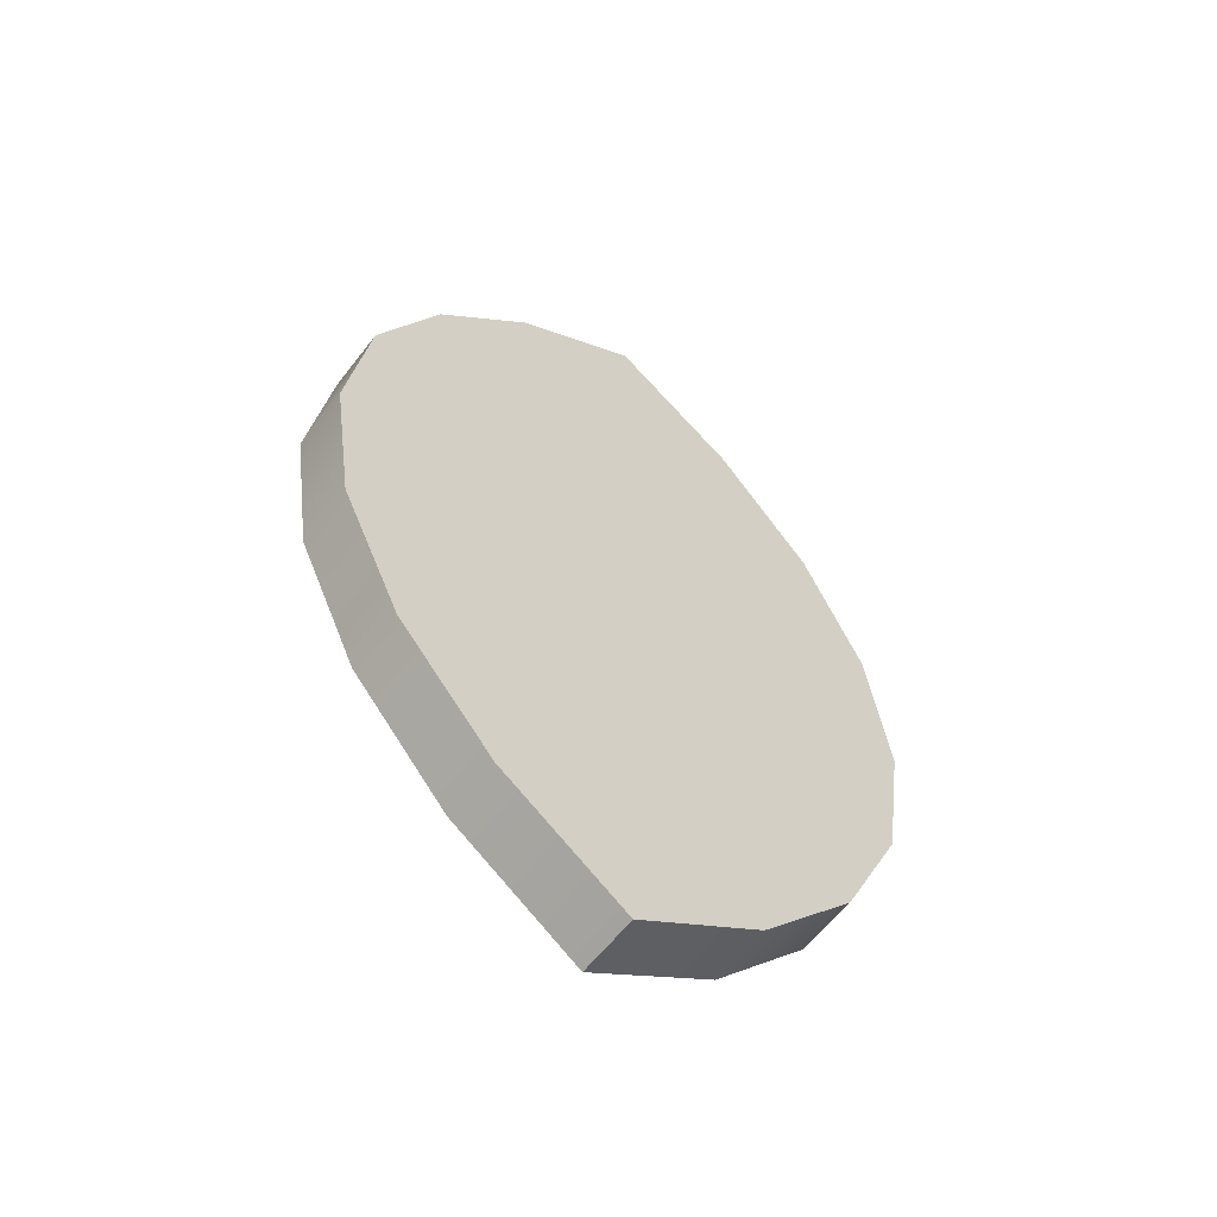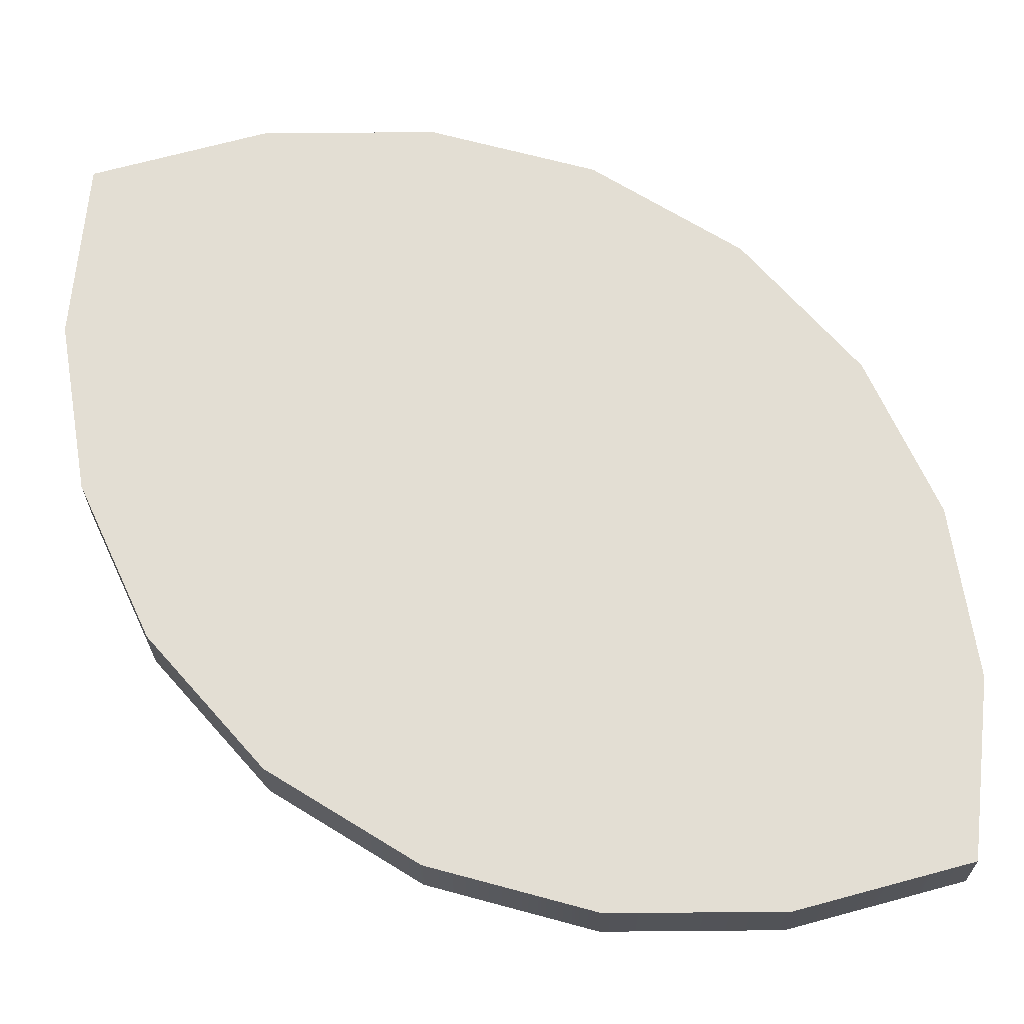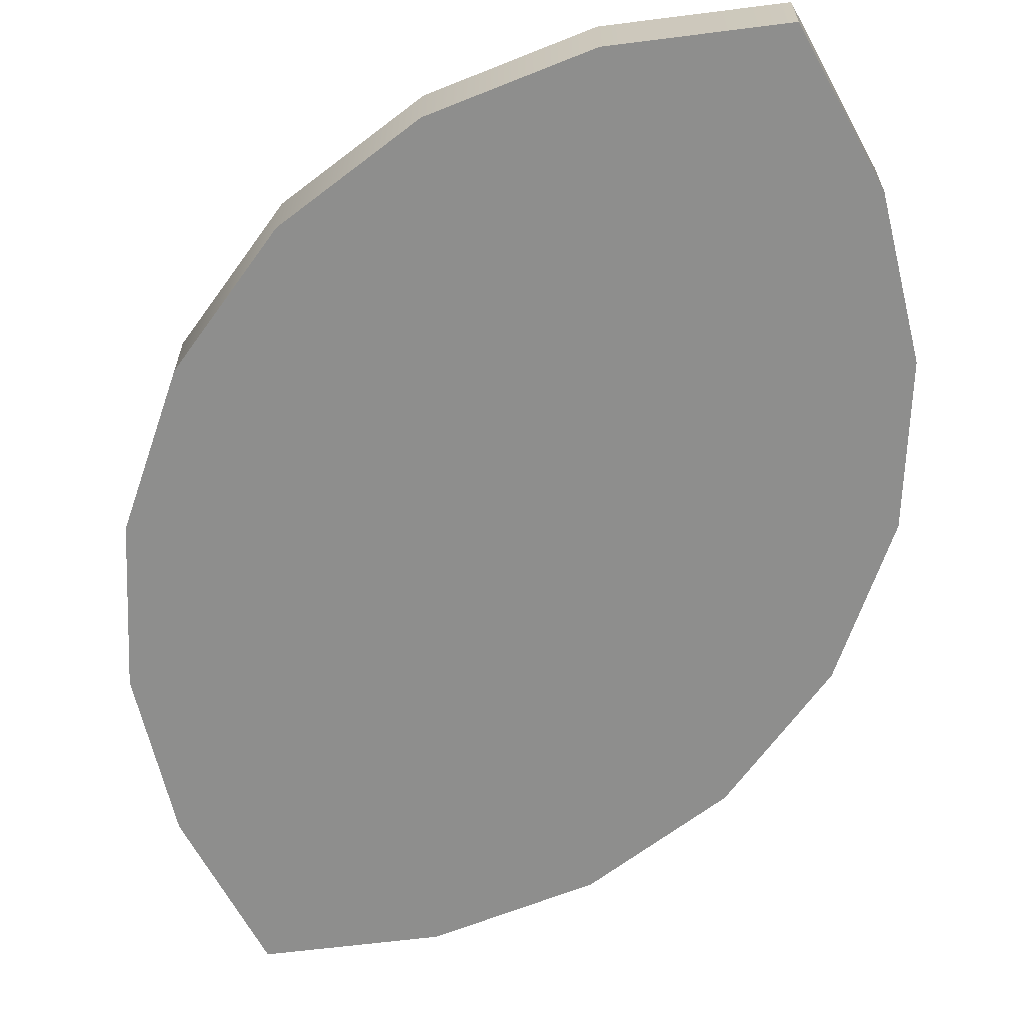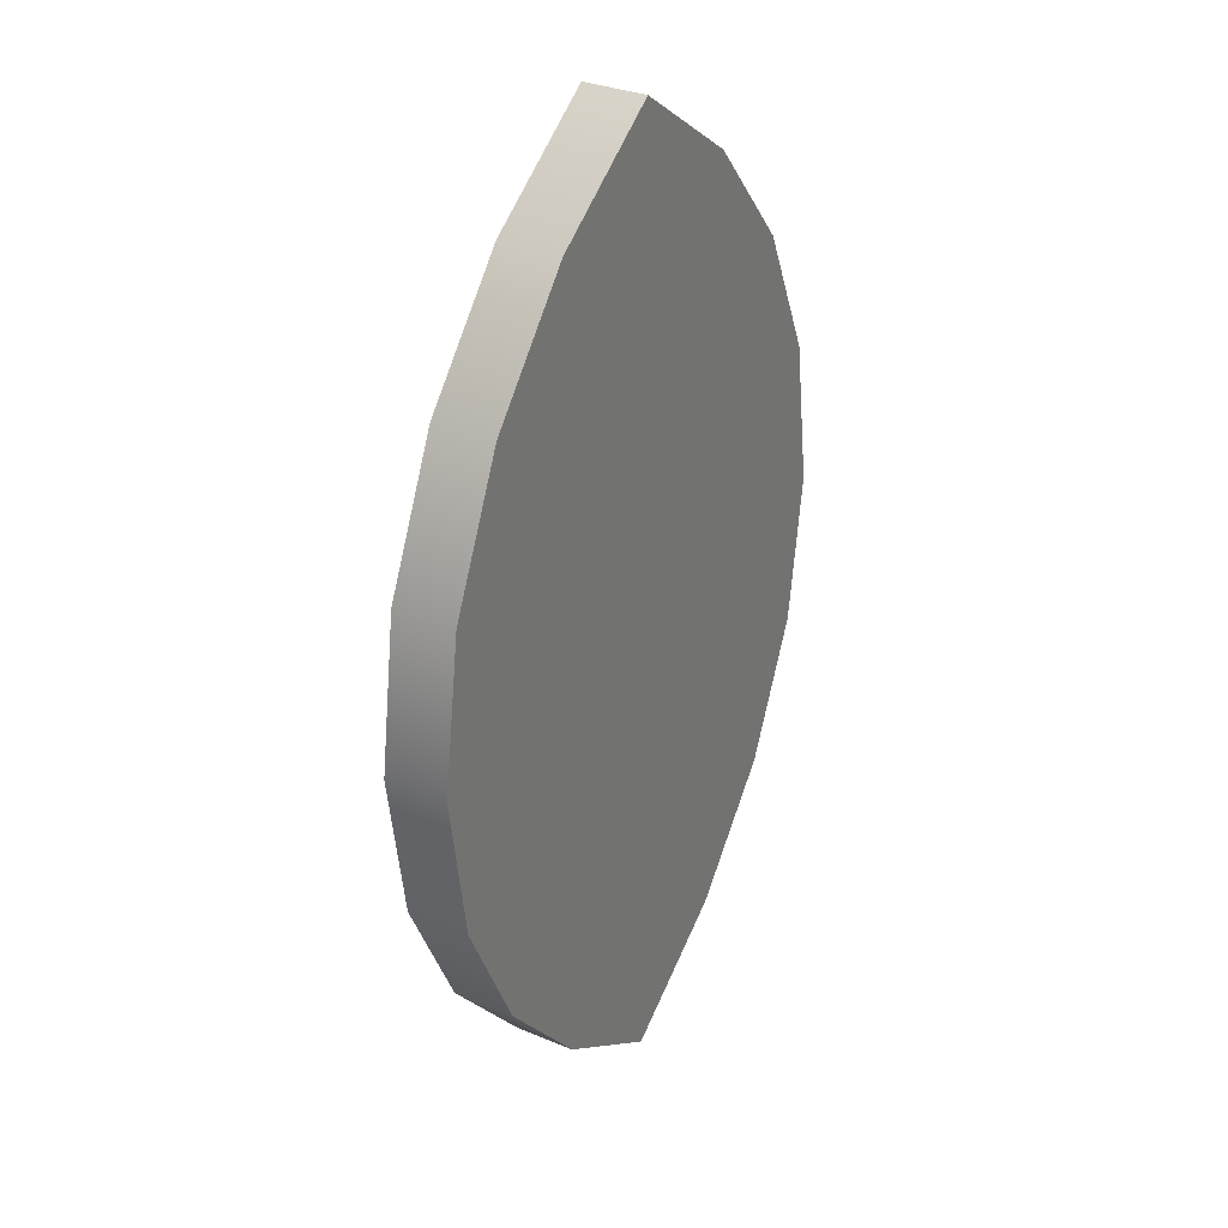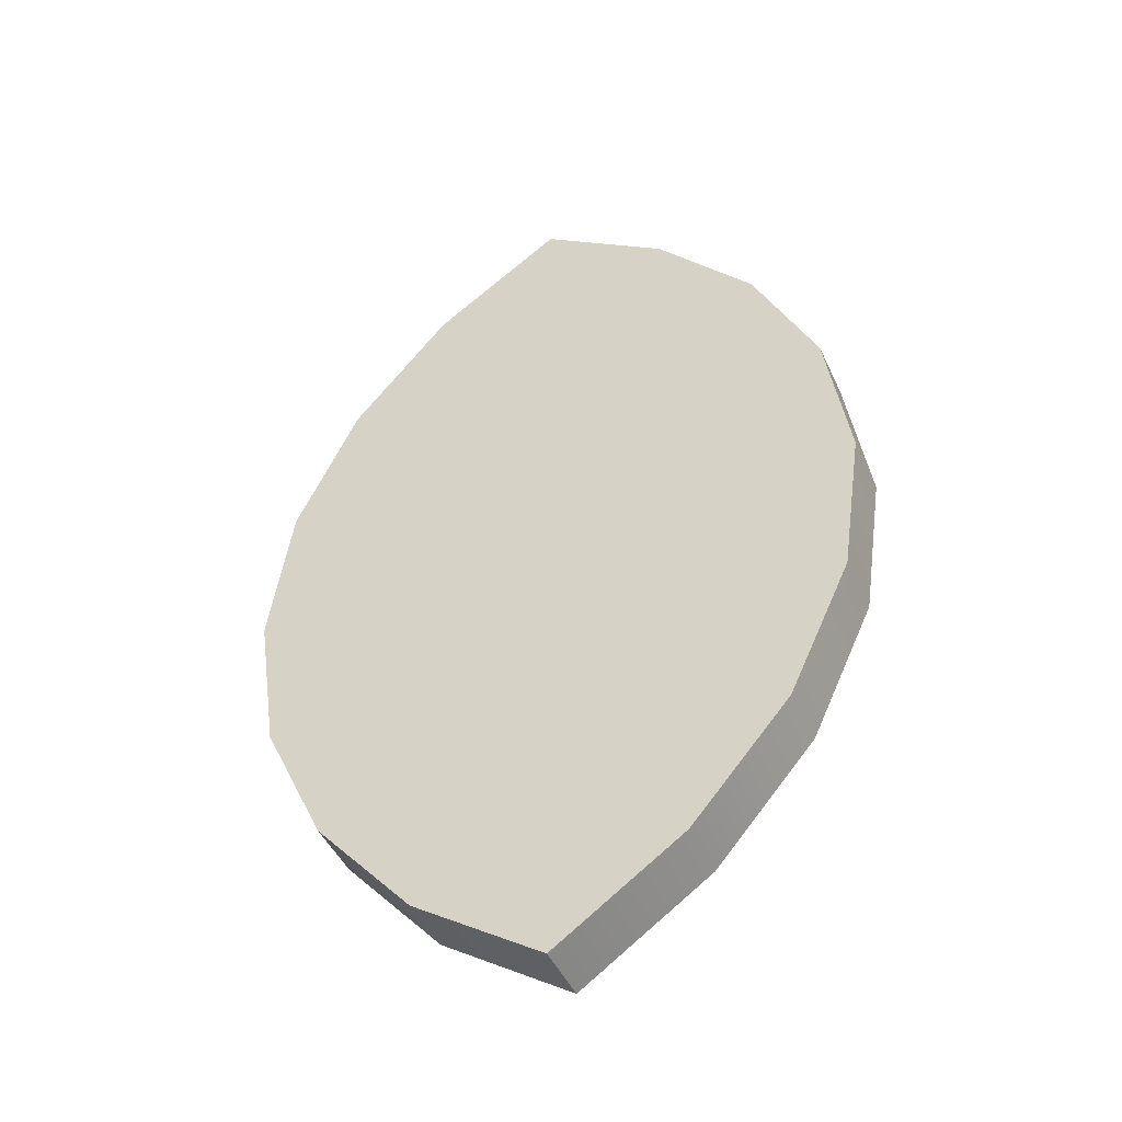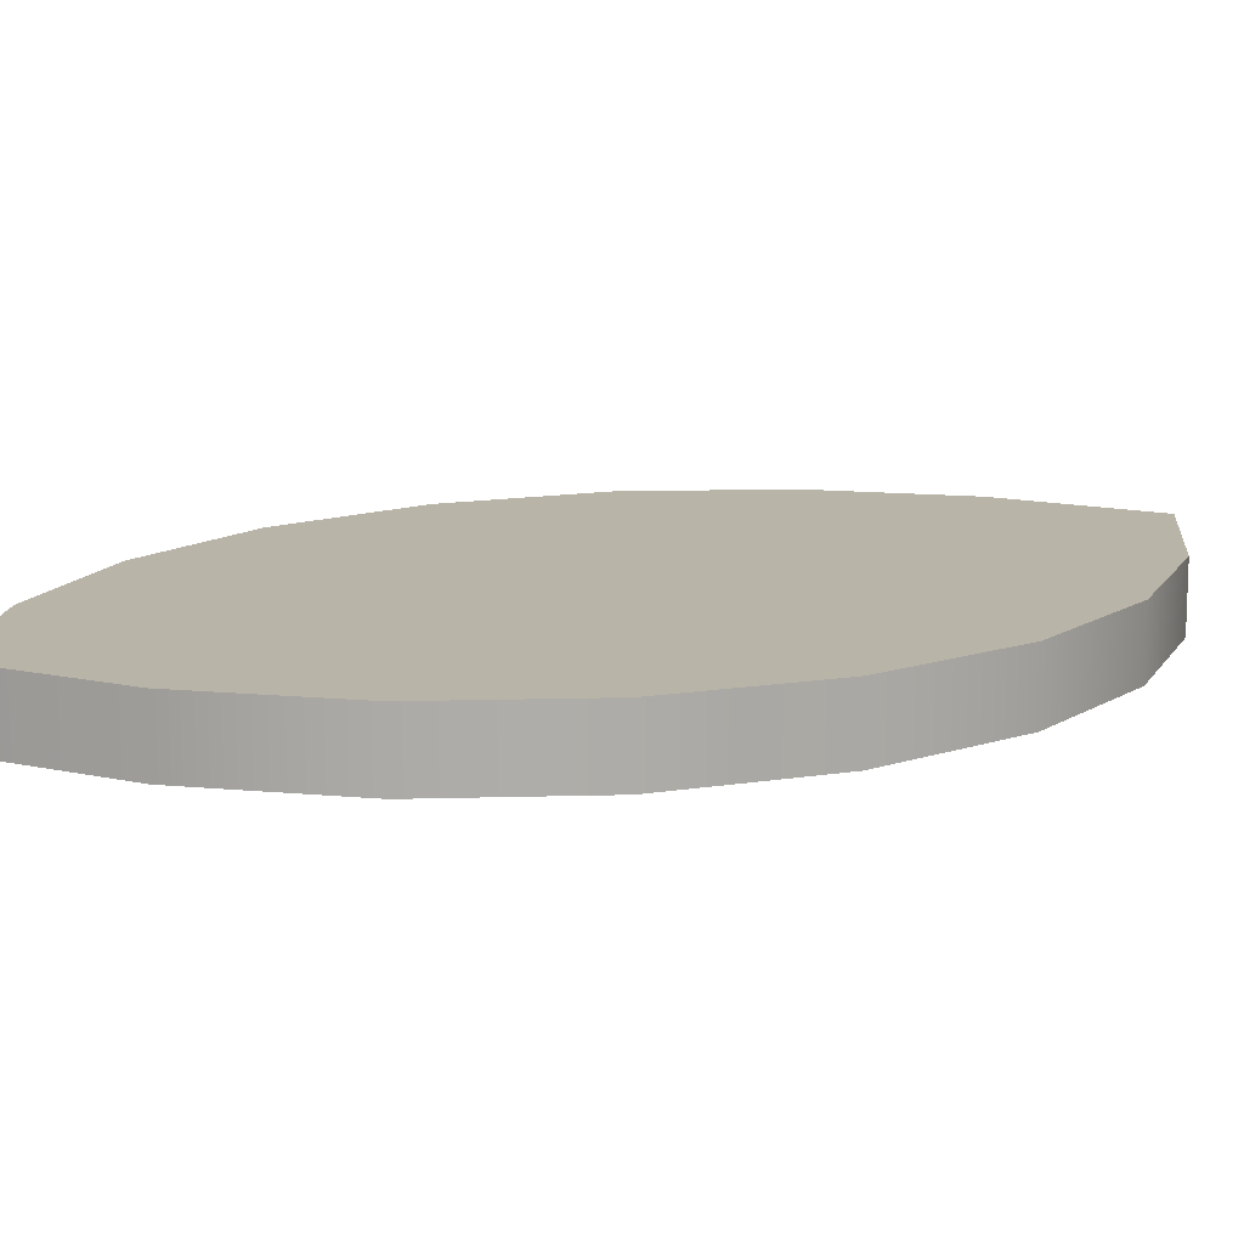
<metadata>
{"format":"obj","ext":"obj","renderer":"f3d","projection":"perspective","resolution":1024,"background":"white","views":[{"elev":-59.6,"azim":142.7,"up":"+Z"},{"elev":67.2,"azim":130.2,"up":"+Y"},{"elev":-64.8,"azim":152.8,"up":"+Y"},{"elev":31.8,"azim":-59.4,"up":"+Z"},{"elev":-45.8,"azim":23.7,"up":"+Z"},{"elev":13.3,"azim":-118.7,"up":"+Y"}]}
</metadata>
<code>
v  0.0008 0.0313 -0.5
v  -0.1315 0.0313 -0.4097
v  -0.2326 0.0313 -0.2925
v  -0.2973 0.0313 -0.1541
v  -0.32 0.0312 -0
v  -0.2973 0.0312 0.1541
v  -0.2326 0.0312 0.2925
v  -0.1315 0.0312 0.4096
v  0.0008 0.0313 0.5
v  0.1322 0.0312 0.4096
v  0.2329 0.0312 0.2925
v  0.2973 0.0313 0.1541
v  0.32 0.0313 -0
v  0.2973 0.0313 -0.1541
v  0.2329 0.0313 -0.2925
v  0.1322 0.0313 -0.4096
v  0.0008 -0.0313 -0.5
v  -0.1315 -0.0313 -0.4097
v  -0.2326 -0.0313 -0.2925
v  -0.2973 -0.0313 -0.1541
v  -0.32 -0.0313 -0
v  -0.2973 -0.0313 0.1541
v  -0.2326 -0.0313 0.2925
v  -0.1315 -0.0313 0.4096
v  0.0008 -0.0313 0.5
v  0.1322 -0.0313 0.4096
v  0.2329 -0.0313 0.2925
v  0.2973 -0.0313 0.1541
v  0.32 -0.0313 -0
v  0.2973 -0.0313 -0.1541
v  0.2329 -0.0313 -0.2925
v  0.1322 -0.0313 -0.4096
g EyeV_COL
f 16 1 2
f 8 9 10
f 8 10 11
f 7 8 11
f 7 11 12
f 6 7 12
f 6 12 13
f 5 6 13
f 4 5 13
f 4 13 14
f 3 4 14
f 3 14 15
f 2 3 15
f 16 2 15
f 18 17 32
f 18 32 31
f 26 25 24
f 27 26 24
f 27 24 23
f 28 27 23
f 28 23 22
f 29 28 22
f 29 22 21
f 29 21 20
f 30 29 20
f 30 20 19
f 31 30 19
f 18 31 19
f 24 25 9
f 9 8 24
f 25 26 10
f 10 9 25
f 26 27 11
f 11 10 26
f 32 17 1
f 1 16 32
f 17 18 2
f 2 1 17
f 31 32 16
f 16 15 31
f 18 19 3
f 3 2 18
f 30 31 15
f 15 14 30
f 19 20 4
f 4 3 19
f 29 30 14
f 14 13 29
f 20 21 5
f 5 4 20
f 21 22 6
f 6 5 21
f 28 29 13
f 13 12 28
f 22 23 7
f 7 6 22
f 27 28 12
f 12 11 27
f 23 24 8
f 8 7 23

</code>
